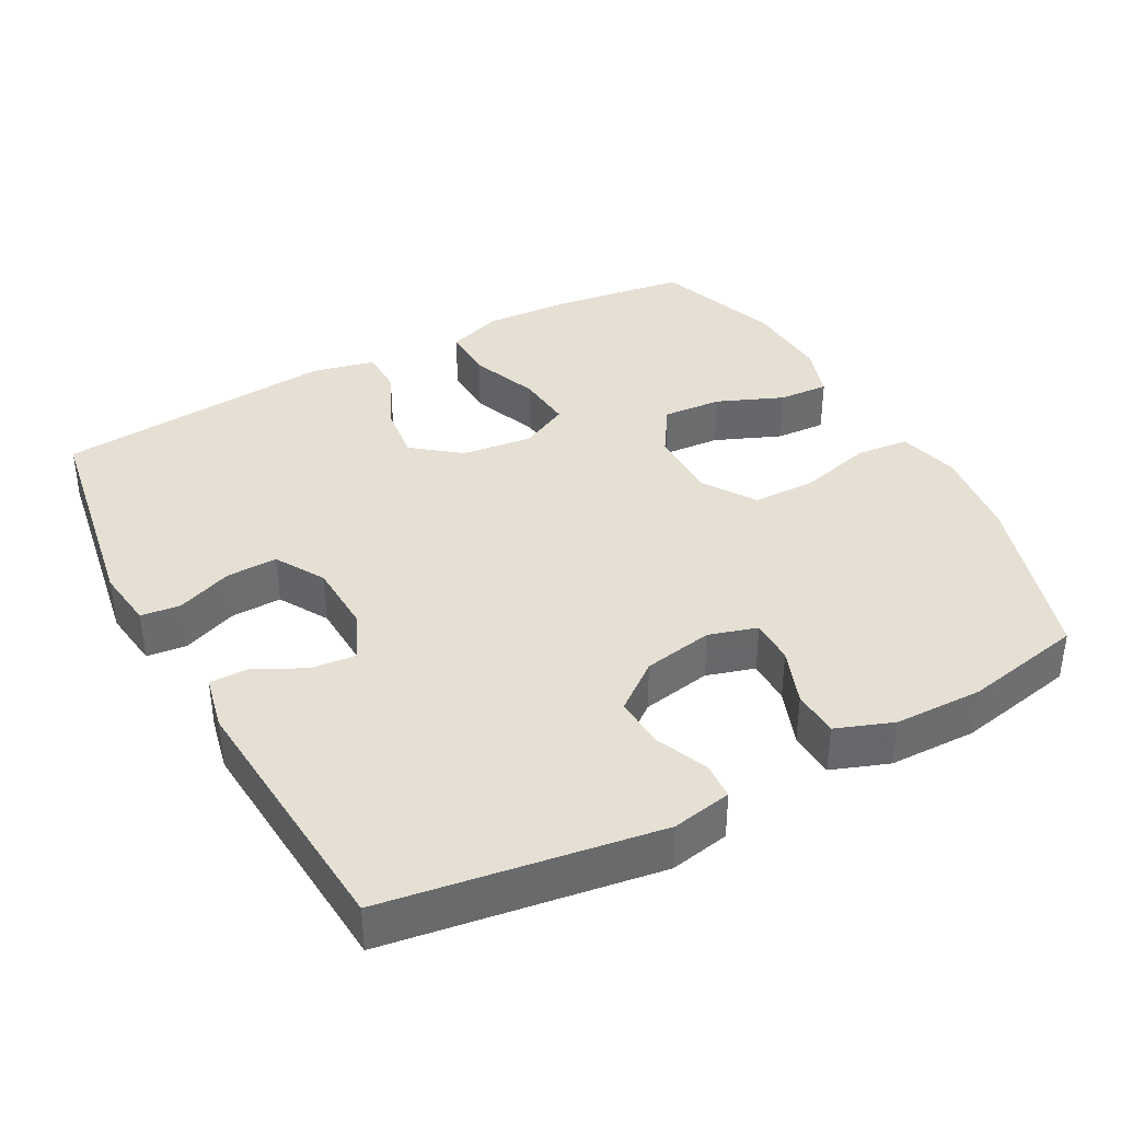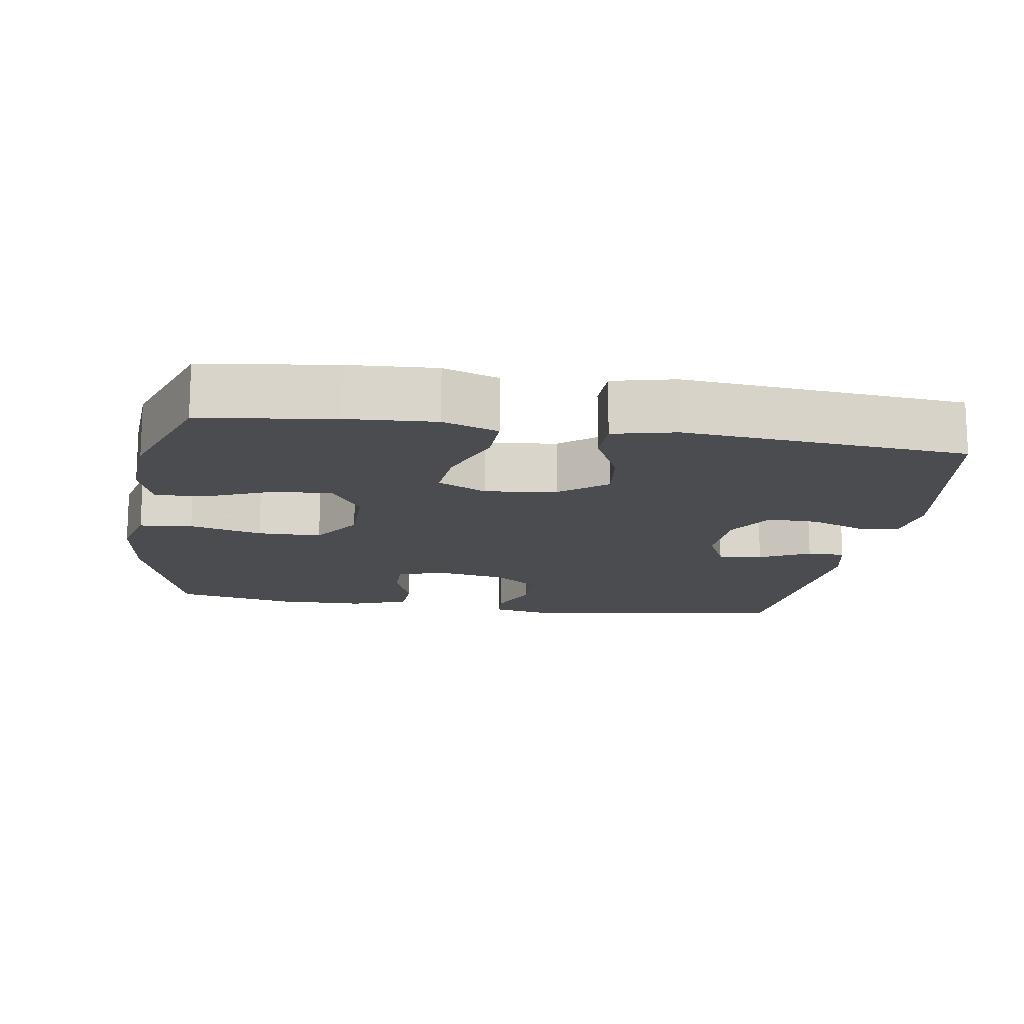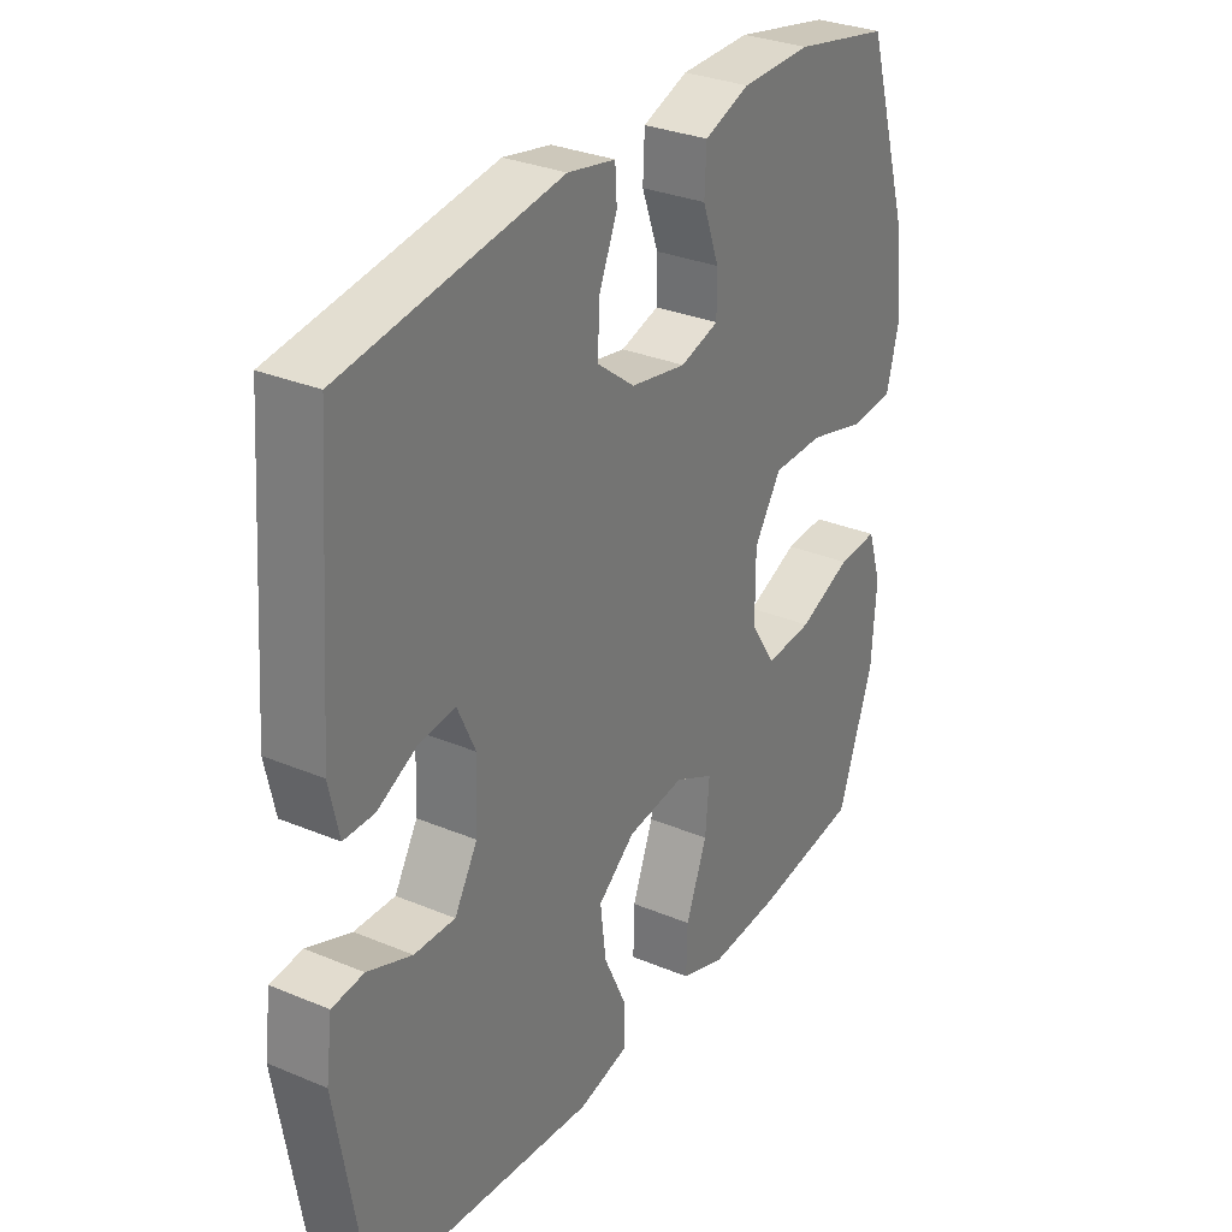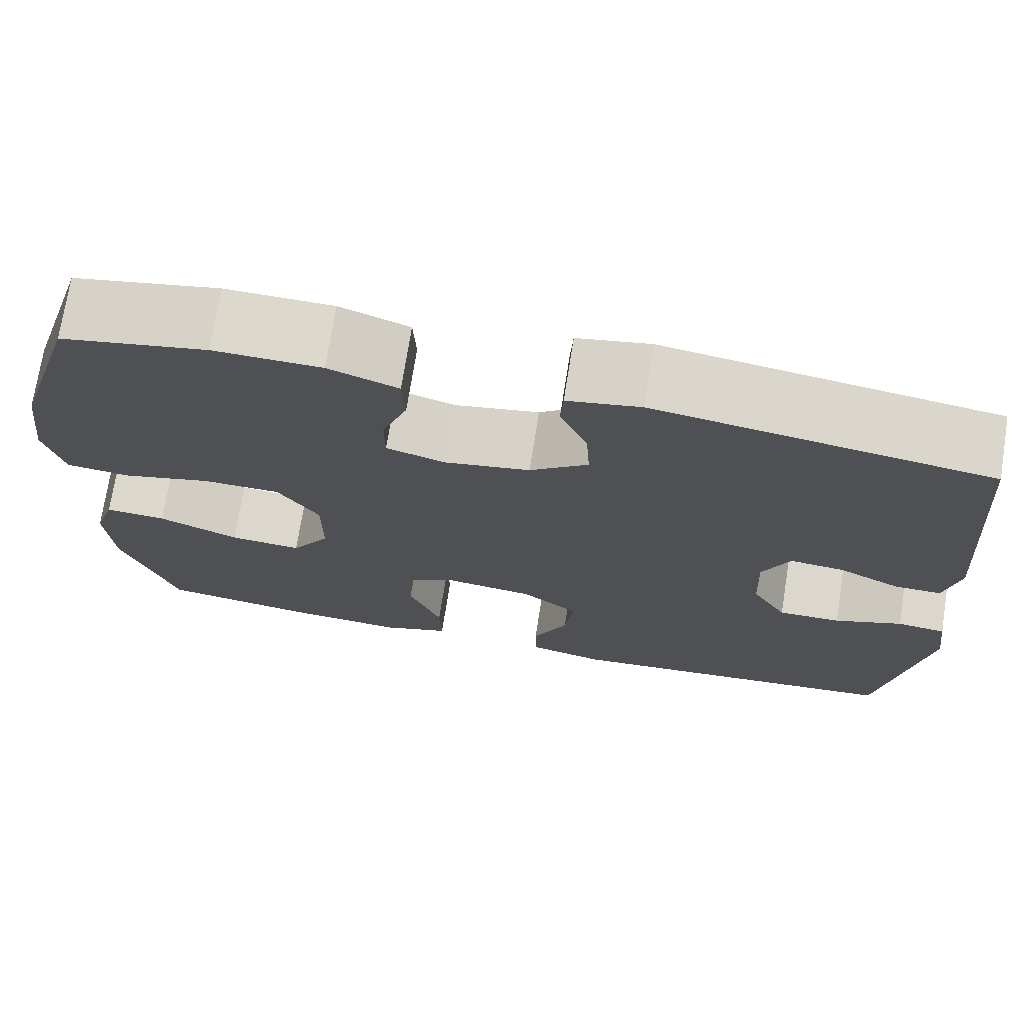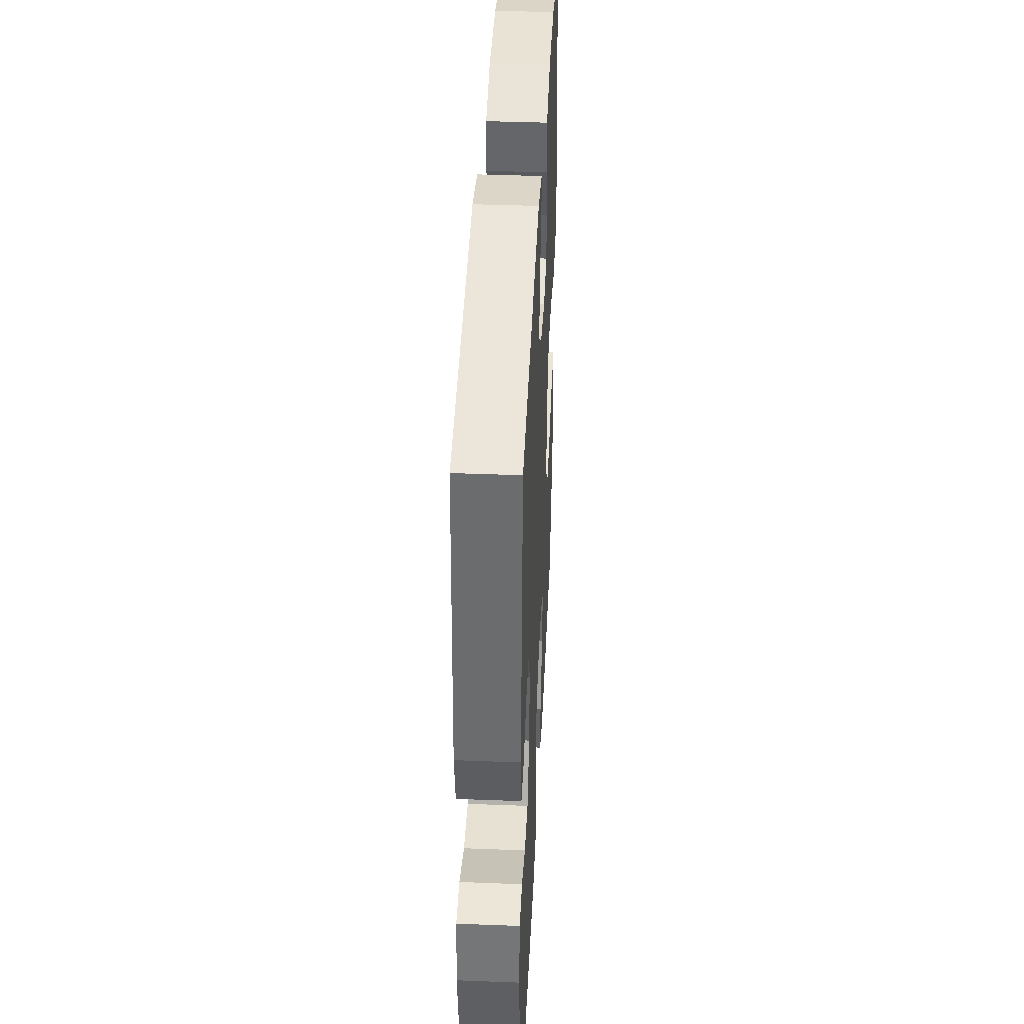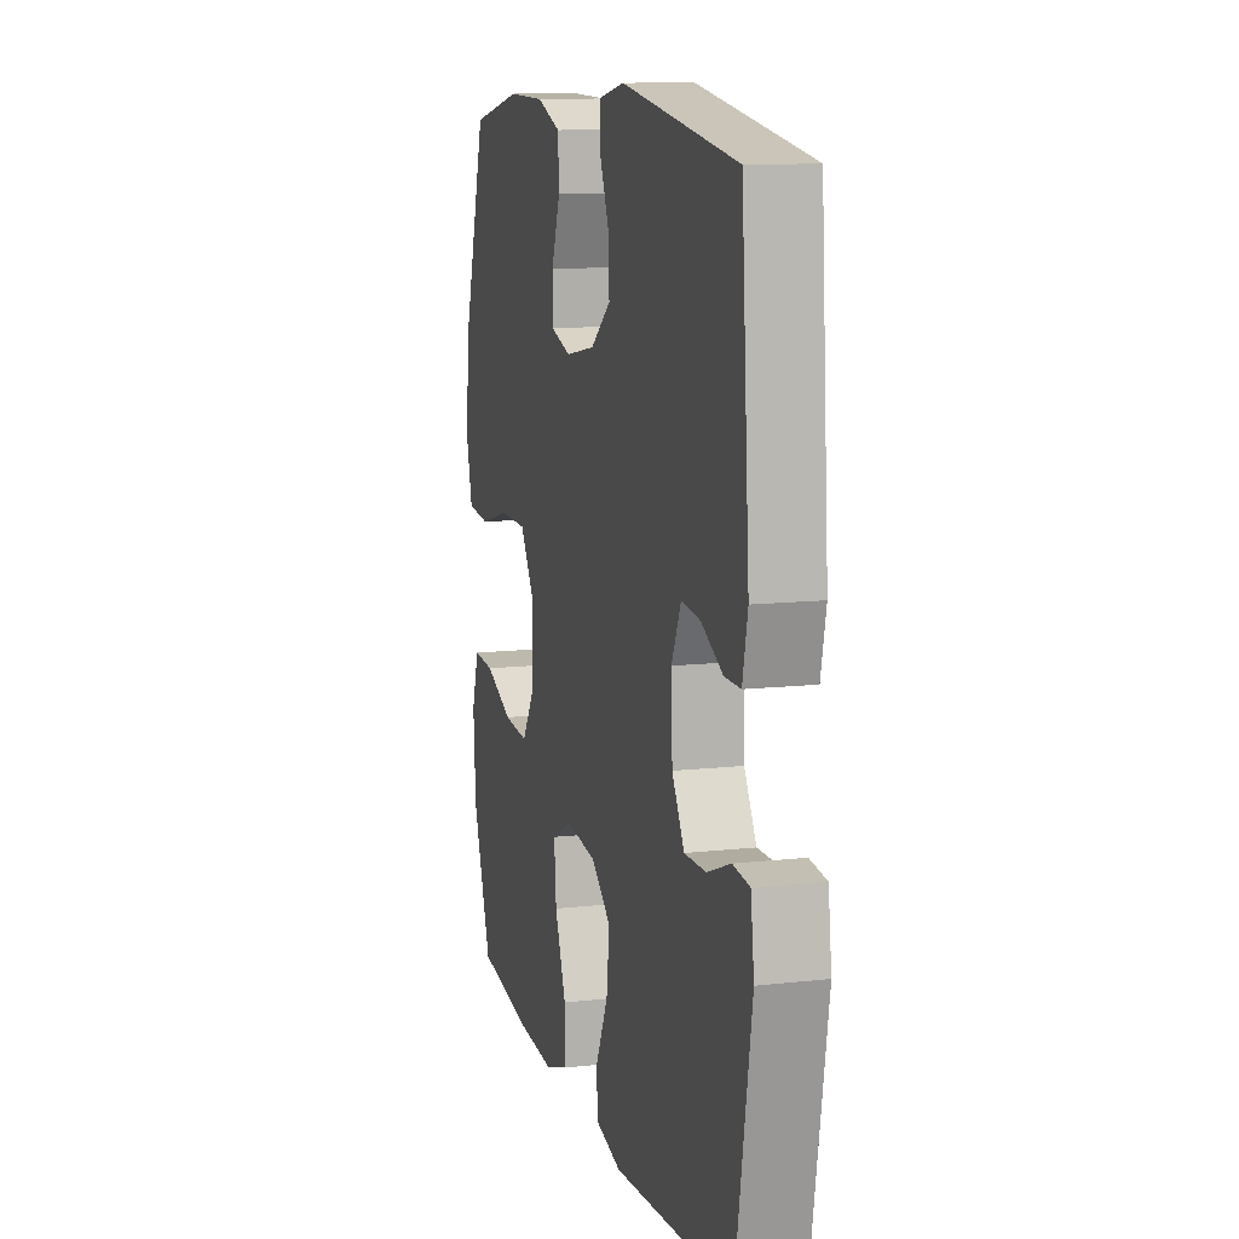
<metadata>
{"format":"obj","ext":"obj","renderer":"f3d","projection":"perspective","resolution":1024,"background":"white","views":[{"elev":38.2,"azim":-28.4,"up":"+Y"},{"elev":-14.9,"azim":171.1,"up":"+Y"},{"elev":30.7,"azim":-58.9,"up":"+Z"},{"elev":72.8,"azim":-171.0,"up":"+Z"},{"elev":40.4,"azim":-87.3,"up":"+Z"},{"elev":11.7,"azim":-105.1,"up":"+Z"}]}
</metadata>
<code>
v 0.5 0.07 -0.5
v 0.316 0.07 -0.525
v 0.193 0.07 -0.532
v 0.116 0.07 -0.505
v 0.118 0.07 -0.431
v 0.155 0.07 -0.336
v 0.162 0.07 -0.257
v 0.094 0.07 -0.223
v -0.005 0.07 -0.235
v -0.07 0.07 -0.286
v -0.06 0.07 -0.367
v -0.02 0.07 -0.452
v -0.021 0.07 -0.515
v -0.108 0.07 -0.535
v -0.5 0.07 -0.5
v -0.552 0.07 -0.193
v -0.541 0.07 -0.109
v -0.486 0.07 -0.103
v -0.409 0.07 -0.133
v -0.338 0.07 -0.135
v -0.298 0.07 -0.067
v -0.294 0.07 0.032
v -0.325 0.07 0.099
v -0.387 0.07 0.093
v -0.457 0.07 0.058
v -0.51 0.07 0.058
v -0.527 0.07 0.135
v -0.5 0.07 0.5
v -0.123 0.07 0.557
v -0.04 0.07 0.541
v -0.037 0.07 0.49
v -0.068 0.07 0.417
v -0.072 0.07 0.346
v -0.006 0.07 0.295
v 0.091 0.07 0.277
v 0.158 0.07 0.297
v 0.158 0.07 0.359
v 0.129 0.07 0.438
v 0.132 0.07 0.503
v 0.211 0.07 0.532
v 0.333 0.07 0.534
v 0.5 0.07 0.5
v 0.575 0.07 0.256
v 0.591 0.07 0.127
v 0.569 0.07 0.042
v 0.495 0.07 0.035
v 0.394 0.07 0.062
v 0.305 0.07 0.061
v 0.258 0.07 -0.011
v 0.258 0.07 -0.113
v 0.302 0.07 -0.181
v 0.384 0.07 -0.175
v 0.476 0.07 -0.137
v 0.546 0.07 -0.133
v 0.57 0.07 -0.207
v 0.562 0.07 -0.326
v 0.5 0 -0.5
v 0.316 0 -0.525
v 0.193 0 -0.532
v 0.116 0 -0.505
v 0.118 0 -0.431
v 0.155 0 -0.336
v 0.162 0 -0.257
v 0.094 0 -0.223
v -0.005 0 -0.235
v -0.07 0 -0.286
v -0.06 0 -0.367
v -0.02 0 -0.452
v -0.021 0 -0.515
v -0.108 0 -0.535
v -0.5 0 -0.5
v -0.552 0 -0.193
v -0.541 0 -0.109
v -0.486 0 -0.103
v -0.409 0 -0.133
v -0.338 0 -0.135
v -0.298 0 -0.067
v -0.294 0 0.032
v -0.325 0 0.099
v -0.387 0 0.093
v -0.457 0 0.058
v -0.51 0 0.058
v -0.527 0 0.135
v -0.5 0 0.5
v -0.123 0 0.557
v -0.04 0 0.541
v -0.037 0 0.49
v -0.068 0 0.417
v -0.072 0 0.346
v -0.006 0 0.295
v 0.091 0 0.277
v 0.158 0 0.297
v 0.158 0 0.359
v 0.129 0 0.438
v 0.132 0 0.503
v 0.211 0 0.532
v 0.333 0 0.534
v 0.5 0 0.5
v 0.575 0 0.256
v 0.591 0 0.127
v 0.569 0 0.042
v 0.495 0 0.035
v 0.394 0 0.062
v 0.305 0 0.061
v 0.258 0 -0.011
v 0.258 0 -0.113
v 0.302 0 -0.181
v 0.384 0 -0.175
v 0.476 0 -0.137
v 0.546 0 -0.133
v 0.57 0 -0.207
v 0.562 0 -0.326
f 4 5 6
f 3 4 6
f 2 3 6
f 1 2 6
f 56 1 6
f 55 56 6
f 54 55 6
f 53 54 6
f 52 53 6
f 51 52 6 7
f 50 51 7 8
f 49 50 8 9
f 48 49 9 10
f 45 46 47
f 44 45 47
f 43 44 47
f 42 43 47
f 41 42 47
f 40 41 47
f 39 40 47
f 38 39 47
f 37 38 47
f 36 37 47 48
f 35 36 48 10
f 30 31 32
f 29 30 32
f 28 29 32
f 27 28 32
f 26 27 32
f 25 26 32
f 24 25 32
f 23 24 32 33
f 22 23 33 34
f 17 18 19
f 16 17 19
f 15 16 19
f 14 15 19
f 13 14 19
f 12 13 19
f 11 12 19
f 10 11 19 20
f 34 35 10
f 22 34 10
f 21 22 10
f 10 20 21
f 62 61 60
f 62 60 59
f 62 59 58
f 62 58 57
f 62 57 112
f 62 112 111
f 62 111 110
f 62 110 109
f 62 109 108
f 63 62 108 107
f 64 63 107 106
f 65 64 106 105
f 66 65 105 104
f 103 102 101
f 103 101 100
f 103 100 99
f 103 99 98
f 103 98 97
f 103 97 96
f 103 96 95
f 103 95 94
f 103 94 93
f 104 103 93 92
f 66 104 92 91
f 88 87 86
f 88 86 85
f 88 85 84
f 88 84 83
f 88 83 82
f 88 82 81
f 88 81 80
f 89 88 80 79
f 90 89 79 78
f 75 74 73
f 75 73 72
f 75 72 71
f 75 71 70
f 75 70 69
f 75 69 68
f 75 68 67
f 76 75 67 66
f 66 91 90
f 66 90 78
f 66 78 77
f 77 76 66
f 1 57 58 2
f 2 58 59 3
f 3 59 60 4
f 4 60 61 5
f 5 61 62 6
f 6 62 63 7
f 7 63 64 8
f 8 64 65 9
f 9 65 66 10
f 10 66 67 11
f 11 67 68 12
f 12 68 69 13
f 13 69 70 14
f 14 70 71 15
f 15 71 72 16
f 16 72 73 17
f 17 73 74 18
f 18 74 75 19
f 19 75 76 20
f 20 76 77 21
f 21 77 78 22
f 22 78 79 23
f 23 79 80 24
f 24 80 81 25
f 25 81 82 26
f 26 82 83 27
f 27 83 84 28
f 28 84 85 29
f 29 85 86 30
f 30 86 87 31
f 31 87 88 32
f 32 88 89 33
f 33 89 90 34
f 34 90 91 35
f 35 91 92 36
f 36 92 93 37
f 37 93 94 38
f 38 94 95 39
f 39 95 96 40
f 40 96 97 41
f 41 97 98 42
f 42 98 99 43
f 43 99 100 44
f 44 100 101 45
f 45 101 102 46
f 46 102 103 47
f 47 103 104 48
f 48 104 105 49
f 49 105 106 50
f 50 106 107 51
f 51 107 108 52
f 52 108 109 53
f 53 109 110 54
f 54 110 111 55
f 55 111 112 56
f 56 112 57 1

</code>
